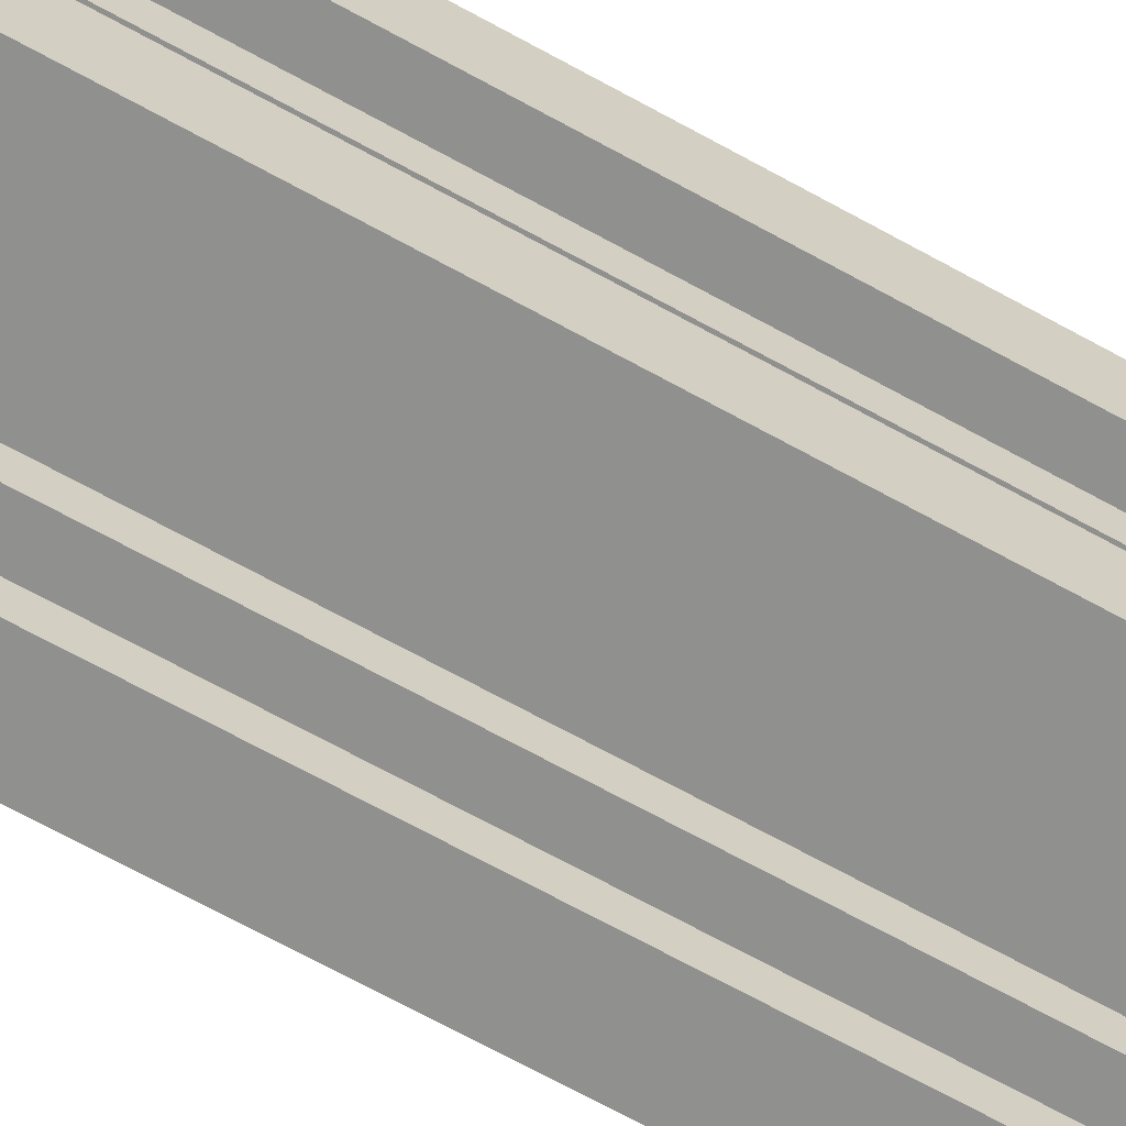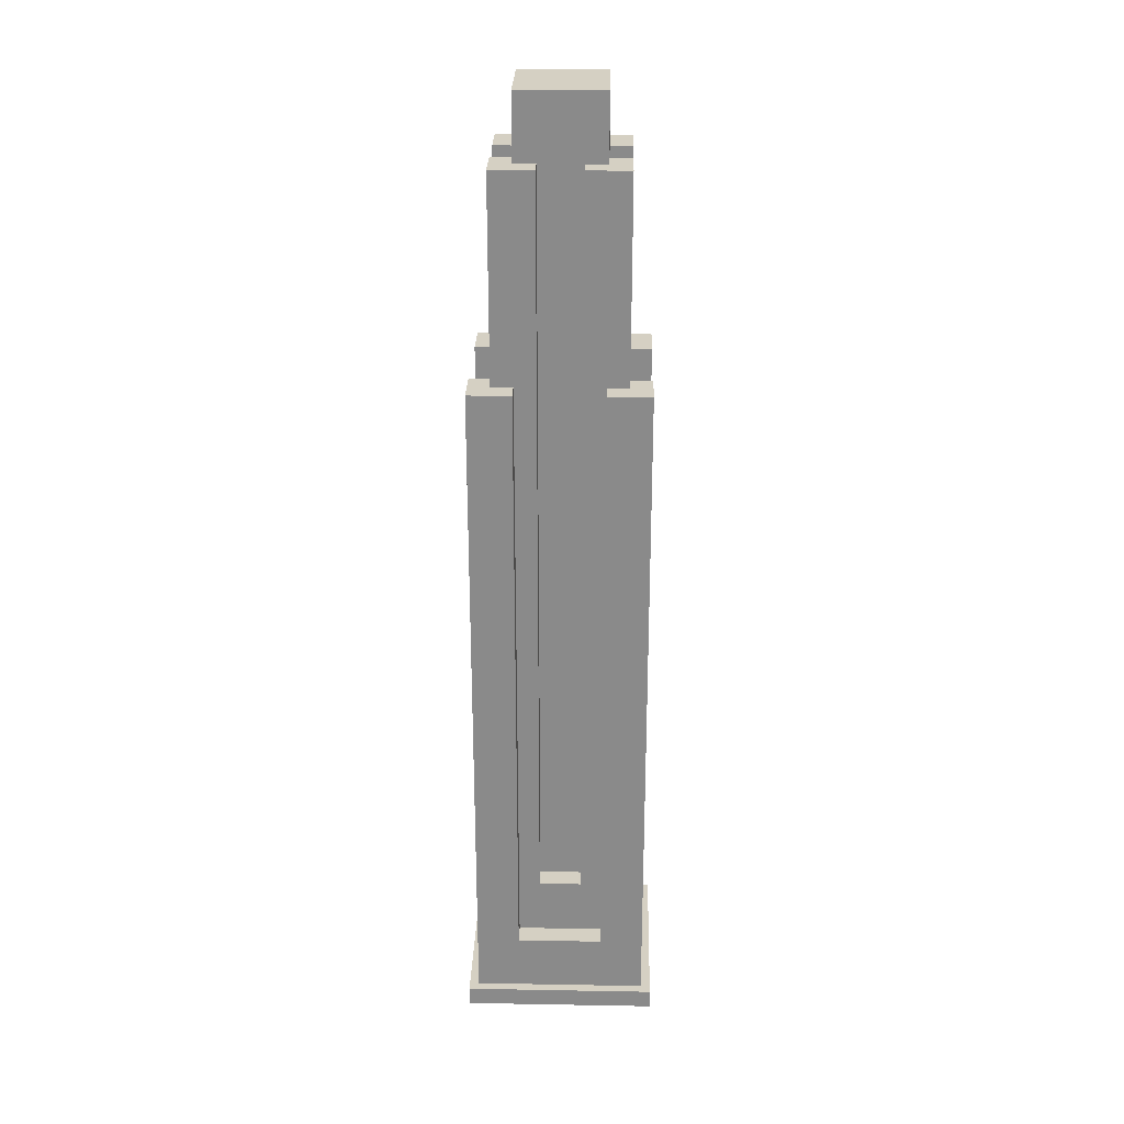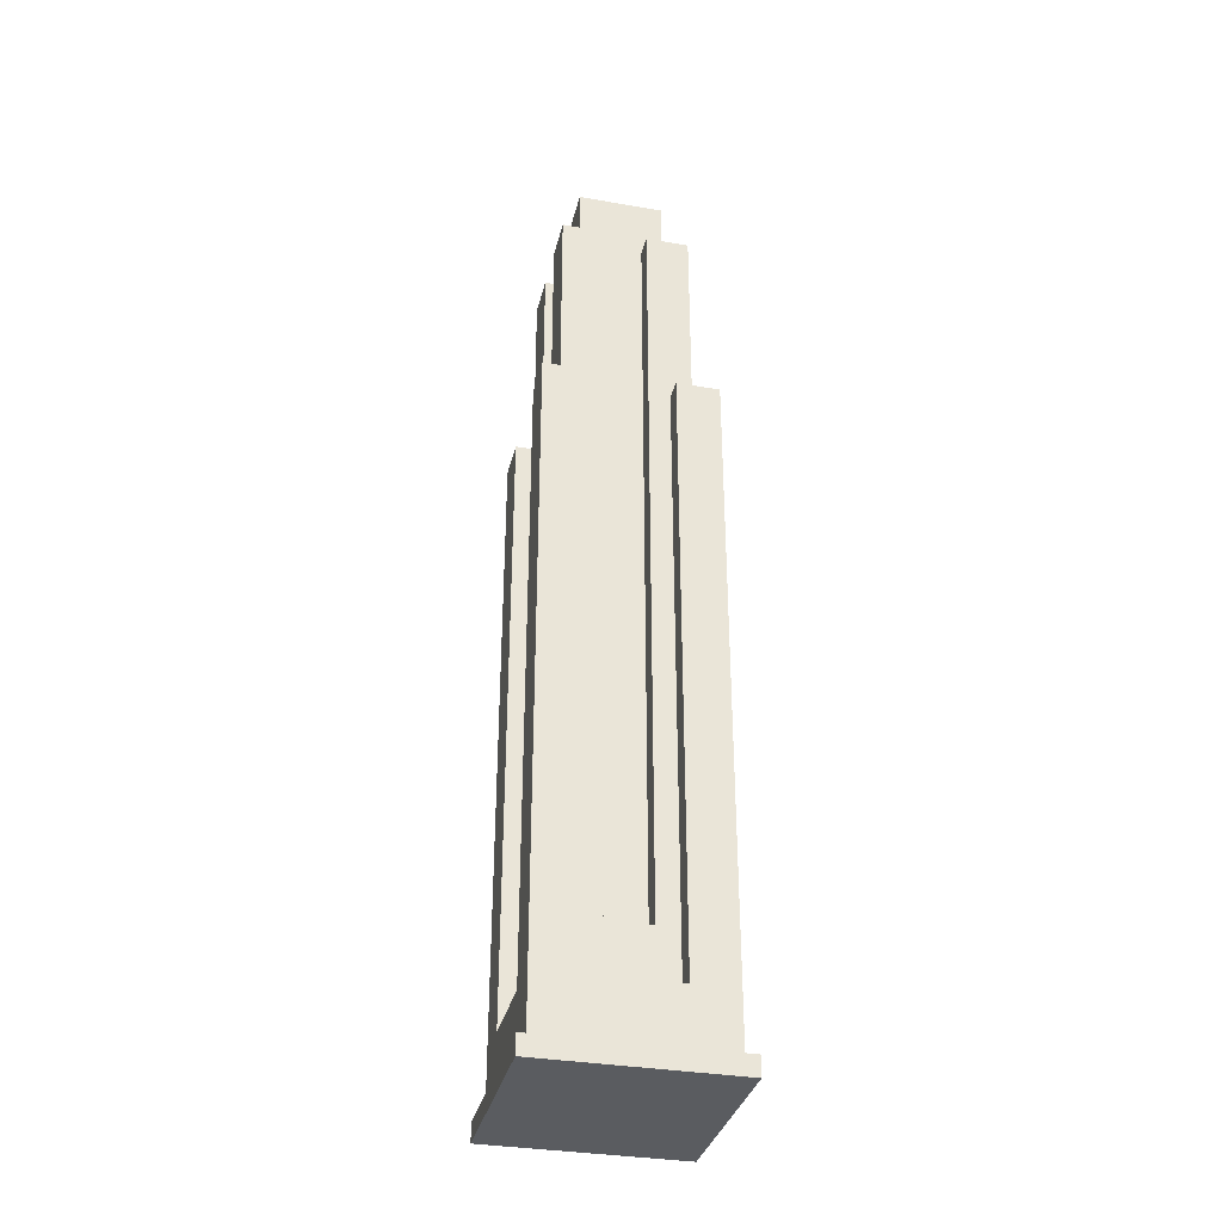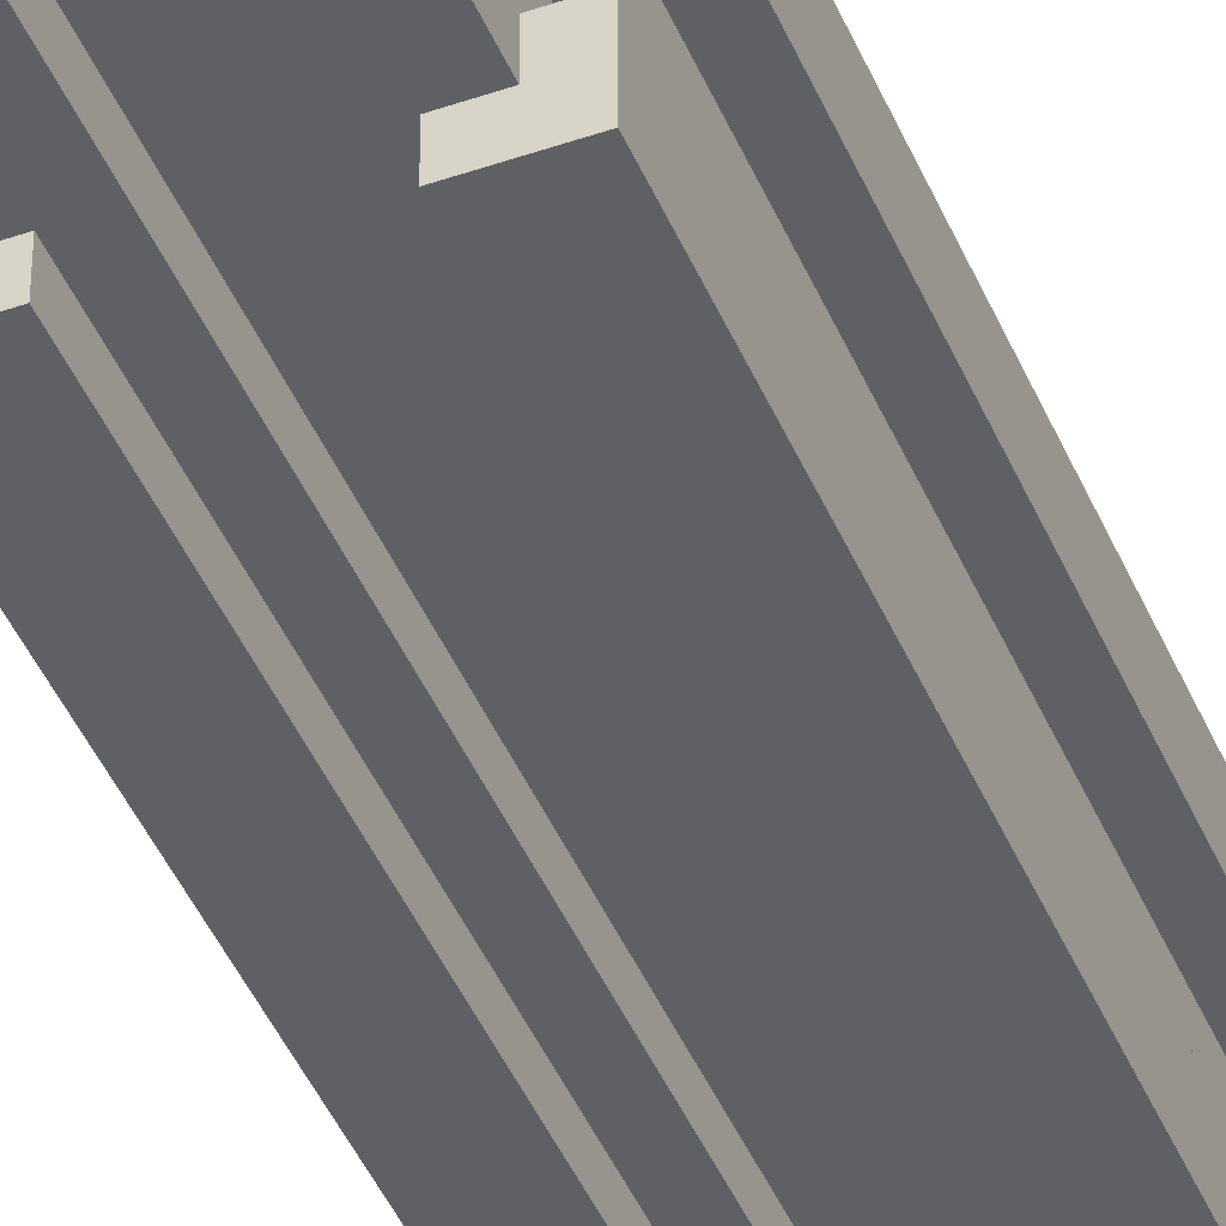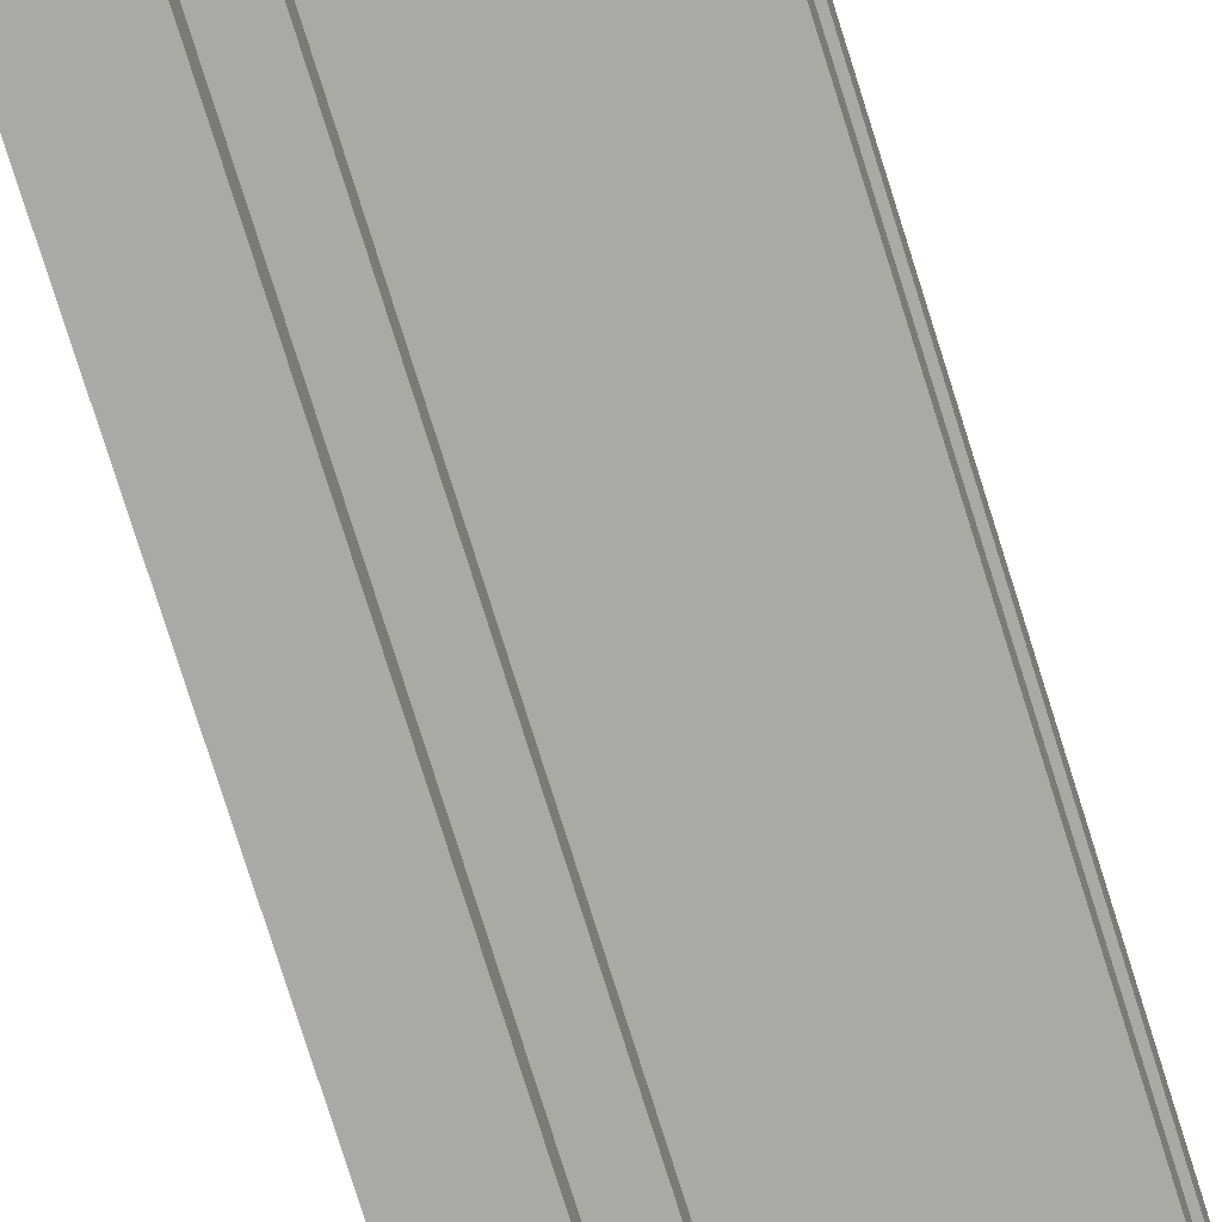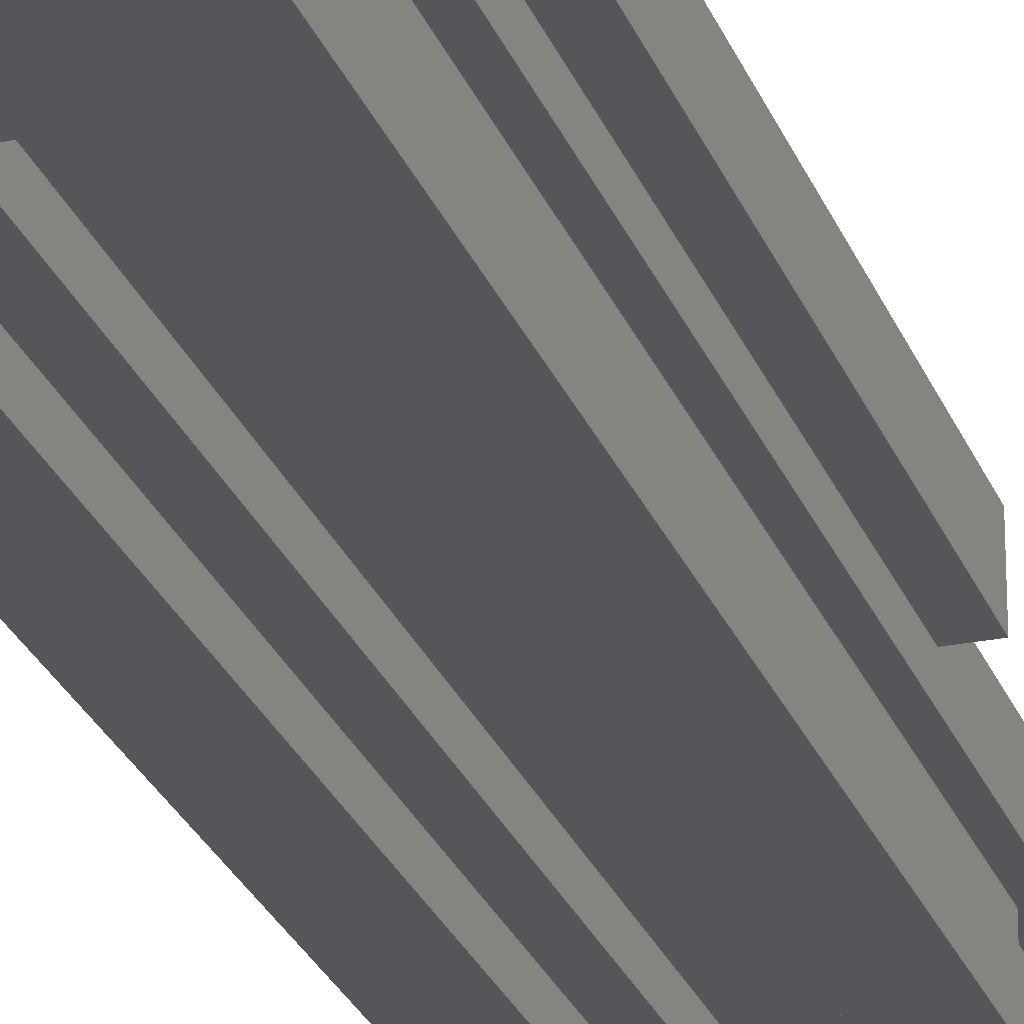
<metadata>
{"format":"obj","ext":"obj","renderer":"f3d","projection":"perspective","resolution":1024,"background":"white","views":[{"elev":-65.6,"azim":60.5,"up":"+Z"},{"elev":26.3,"azim":91.6,"up":"+Y"},{"elev":-34.1,"azim":76.8,"up":"+Y"},{"elev":-44.2,"azim":-158.0,"up":"+Z"},{"elev":-75.4,"azim":17.3,"up":"+Z"},{"elev":-25.8,"azim":17.8,"up":"+Z"}]}
</metadata>
<code>
o Cube
v 0.45 0.1 -0.45
v 0.45 0.1 0.45
v -0.45 0.1 -0.45
v -0.45 0.1 0.45
v -0.225 0.4 -0.45
v 0.225 0.4 -0.45
v -0.1125 0.7 -0.3375
v 0.1125 0.7 -0.3375
v 0.45 0.4 -0.225
v 0.45 0.4 0.225
v -0.3375 0.7 -0.1125
v -0.225 3.6 -0.3375
v -0.45 0.4 0.225
v -0.45 0.4 -0.225
v 0.3375 3.6 -0.3375
v 0.3375 3.6 0.3375
v 0.225 3.6 -0.3375
v -0.3375 3.6 -0.3375
v 0.225 0.4 0.45
v -0.225 0.4 0.45
v -0.225 3.6 0.3375
v 0.225 0.4 0.3375
v -0.225 0.4 0.3375
v 0.1125 0.7 0.3375
v -0.1125 0.7 0.3375
v 0.3375 3.6 -0.225
v 0.3375 0.4 -0.225
v 0.3375 0.4 0.225
v 0.3375 0.7 -0.1125
v 0.3375 0.7 0.1125
v -0.3375 0.7 0.1125
v -0.3375 0.4 -0.225
v -0.3375 0.4 0.225
v -0.3375 3.6 0.225
v 0.225 0.4 -0.3375
v -0.225 0.4 -0.3375
v 0.225 3.6 0.45
v -0.225 3.6 0.45
v 0.45 3.6 -0.225
v 0.45 3.6 0.225
v -0.45 3.6 0.225
v -0.45 3.6 -0.225
v -0.225 3.6 -0.45
v 0.225 3.6 -0.45
v 0.3375 3.6 0.225
v 0.225 3.6 0.3375
v -0.3375 3.6 -0.225
v 0.1125 0.7 -0.225
v -0.1125 0.7 -0.225
v 0.225 0.7 0.1125
v 0.225 0.7 -0.1125
v -0.1125 0.7 0.225
v 0.1125 0.7 0.225
v -0.225 0.7 -0.1125
v -0.225 0.7 0.1125
v -0.3375 3.6 0.3375
v -0.225 5 0.225
v -0.225 5 -0.225
v 0.225 5 -0.225
v 0.225 5 0.225
v -0.225 4.661 0.1125
v -0.1125 4.661 -0.225
v 0.3375 4.661 0.1125
v 0.225 4.661 0.1125
v -0.3375 4.661 0.1125
v 0.1125 4.661 -0.3375
v 0.1125 4.661 -0.225
v -0.225 4.661 -0.1125
v 0.45 3.6 0.45
v 0.3375 4.661 -0.1125
v 0.45 3.6 -0.45
v -0.45 3.6 0.45
v -0.45 3.6 -0.45
v -0.3375 4.661 -0.1125
v -0.1125 4.661 -0.3375
v 0.1125 4.661 0.3375
v -0.1125 4.661 0.3375
v -0.1125 4.661 0.225
v 0.225 4.661 -0.1125
v 0.1125 4.661 0.225
v -0.225 4.661 -0.225
v 0.225 4.661 0.225
v 0.225 4.661 -0.225
v -0.225 4.661 0.225
v 0.3375 4.661 -0.3375
v -0.3375 4.661 0.3375
v -0.3375 4.661 -0.3375
v 0.3375 4.661 0.3375
v -0.5 0 0.5
v -0.5 0.1 0.5
v -0.5 0 -0.5
v -0.5 0.1 -0.5
v 0.5 0 0.5
v 0.5 0.1 0.5
v 0.5 0 -0.5
v 0.5 0.1 -0.5
f 6 1 3
f 35 44 6
f 43 36 5
f 36 6 5
f 48 66 8
f 2 1 10
f 27 10 9
f 39 27 9
f 14 3 4
f 33 14 13
f 41 33 13
f 32 42 14
f 20 4 2
f 54 74 11
f 31 54 11
f 45 10 28
f 49 8 7
f 76 53 24
f 70 51 29
f 23 38 20
f 22 20 19
f 37 22 19
f 52 77 25
f 24 52 25
f 50 63 30
f 75 49 7
f 65 55 31
f 72 21 56
f 71 15 39
f 73 47 18
f 69 45 16
f 51 30 29
f 7 36 12
f 68 61 57
f 67 62 58
f 60 64 79
f 78 80 60
f 22 24 23
f 27 29 28
f 33 31 32
f 86 84 65
f 85 83 70
f 88 82 76
f 87 81 75
f 57 59 58
f 90 91 89
f 92 95 91
f 96 93 95
f 94 89 93
f 95 89 91
f 92 94 96
f 4 1 2
f 6 44 71
f 3 73 43
f 3 43 5
f 6 71 1
f 3 5 6
f 35 17 44
f 43 12 36
f 36 35 6
f 48 67 66
f 1 71 39
f 1 39 9
f 40 69 2
f 1 9 10
f 10 40 2
f 27 28 10
f 39 26 27
f 14 42 73
f 4 72 41
f 4 41 13
f 14 73 3
f 4 13 14
f 33 32 14
f 41 34 33
f 32 47 42
f 20 38 72
f 2 69 37
f 2 37 19
f 20 72 4
f 2 19 20
f 54 68 74
f 31 55 54
f 45 40 10
f 49 48 8
f 76 80 53
f 70 79 51
f 23 21 38
f 22 23 20
f 37 46 22
f 52 78 77
f 24 53 52
f 50 64 63
f 75 62 49
f 65 61 55
f 34 41 72
f 72 38 21
f 56 34 72
f 71 44 17
f 15 26 39
f 71 17 15
f 12 43 73
f 73 42 47
f 18 12 73
f 46 37 69
f 69 40 45
f 16 46 69
f 51 50 30
f 66 85 15
f 66 15 17
f 8 66 17
f 12 18 87
f 8 17 35
f 12 87 75
f 7 8 35
f 12 75 7
f 7 35 36
f 57 58 81
f 68 54 55
f 57 81 68
f 61 84 57
f 68 55 61
f 58 59 83
f 67 48 49
f 58 83 67
f 62 81 58
f 67 49 62
f 83 59 60
f 60 82 64
f 64 50 51
f 79 83 60
f 64 51 79
f 60 57 84
f 78 52 53
f 60 84 78
f 80 82 60
f 78 53 80
f 46 16 88
f 77 86 56
f 77 56 21
f 25 77 21
f 46 88 76
f 46 76 24
f 25 21 23
f 22 46 24
f 24 25 23
f 26 15 85
f 63 88 16
f 63 16 45
f 30 63 45
f 26 85 70
f 26 70 29
f 30 45 28
f 27 26 29
f 29 30 28
f 34 56 86
f 74 87 18
f 74 18 47
f 11 74 47
f 34 86 65
f 34 65 31
f 11 47 32
f 33 34 31
f 31 11 32
f 86 77 78
f 84 61 65
f 86 78 84
f 85 66 67
f 83 79 70
f 85 67 83
f 88 63 64
f 82 80 76
f 88 64 82
f 87 74 68
f 81 62 75
f 87 68 81
f 57 60 59
f 90 92 91
f 92 96 95
f 96 94 93
f 94 90 89
f 95 93 89
f 92 90 94
f 4 3 1

</code>
